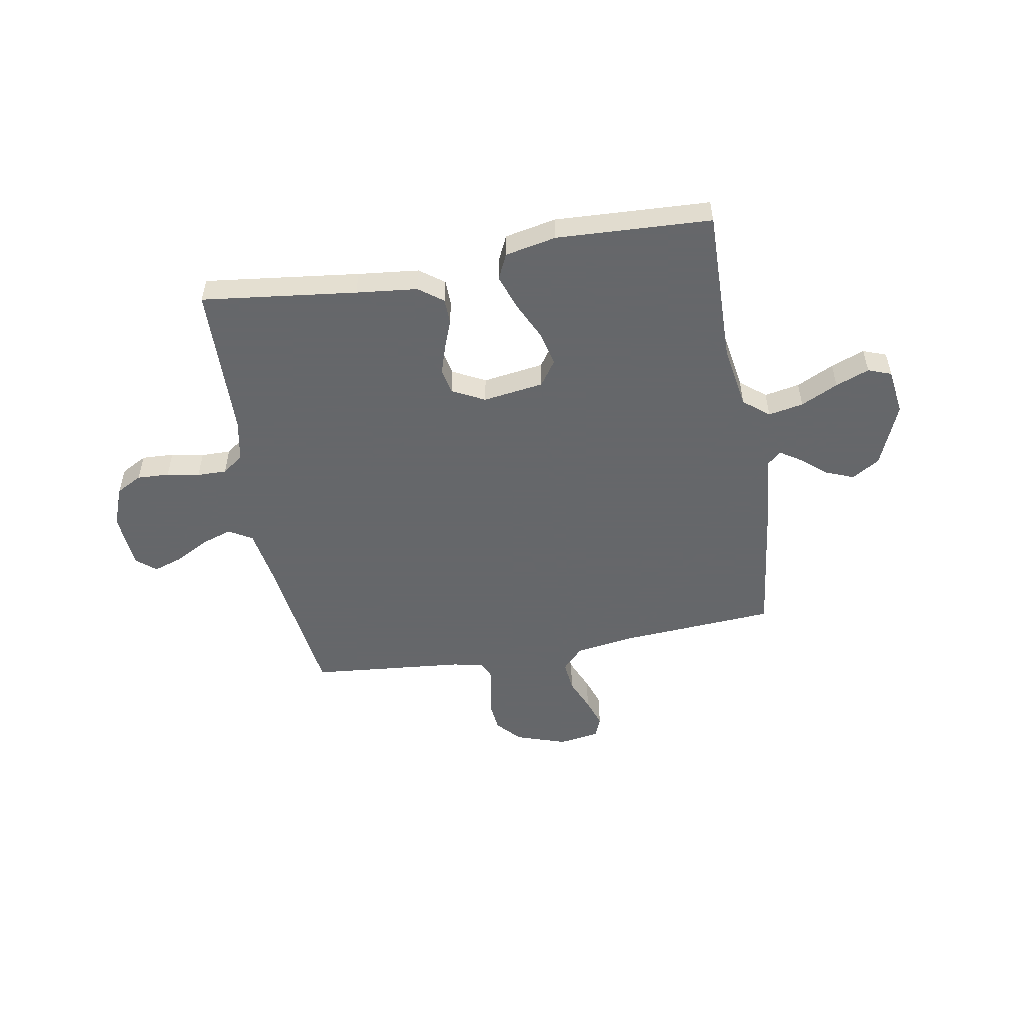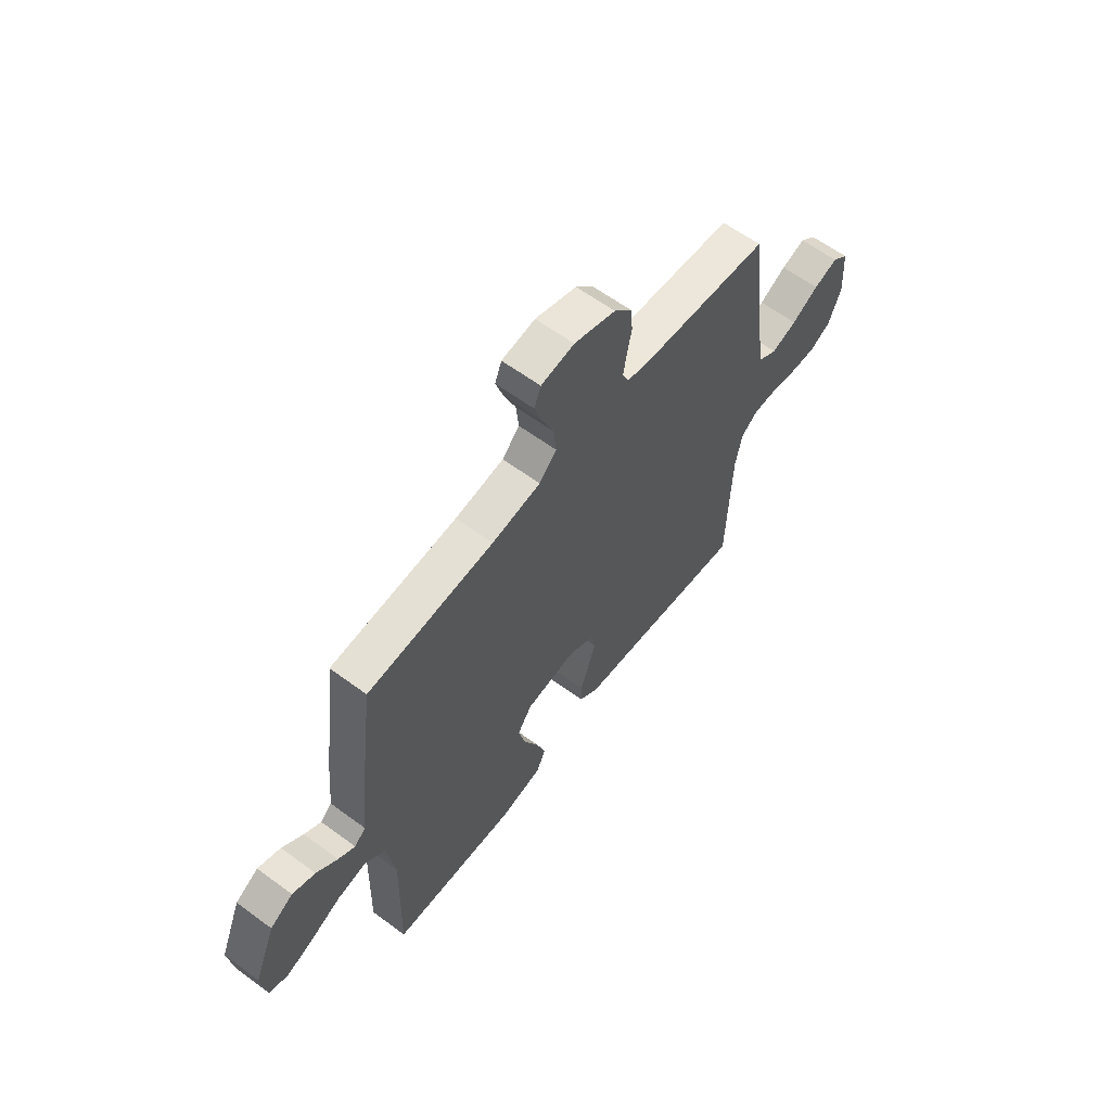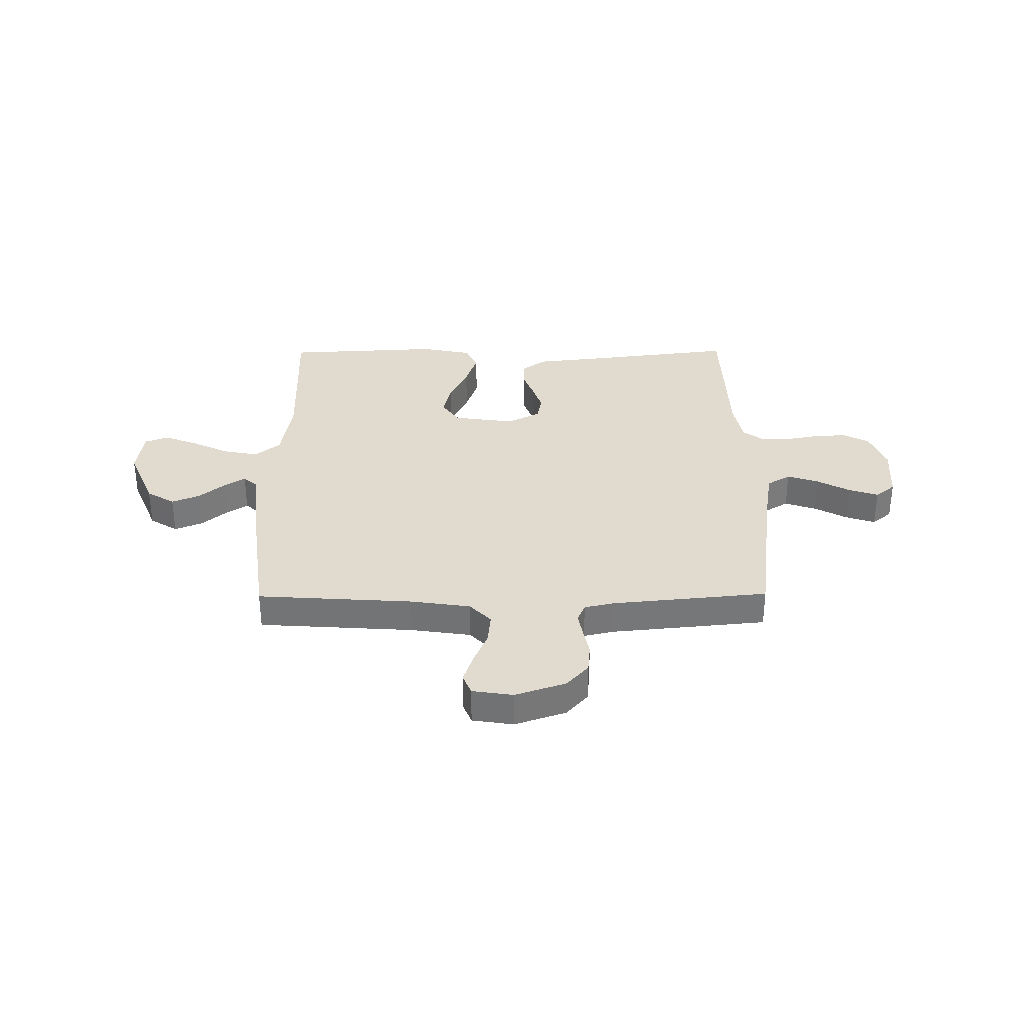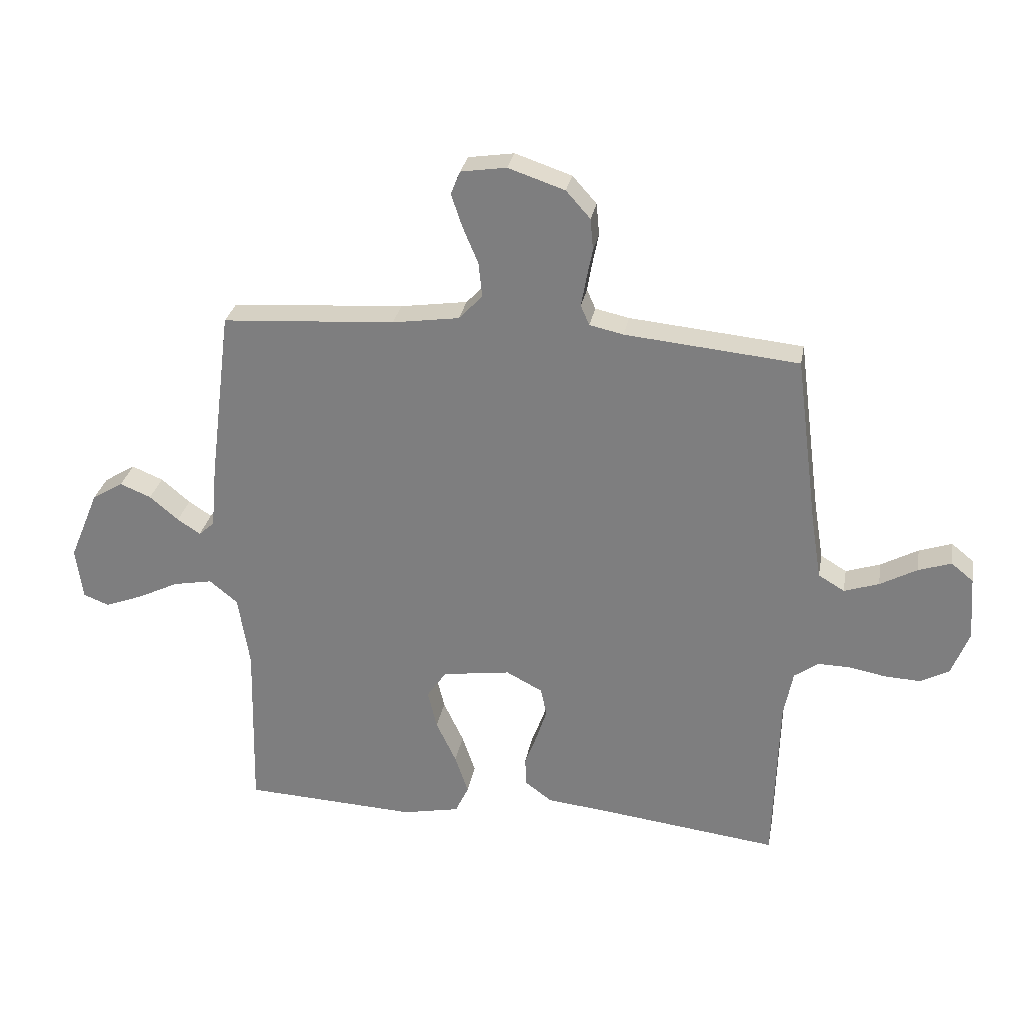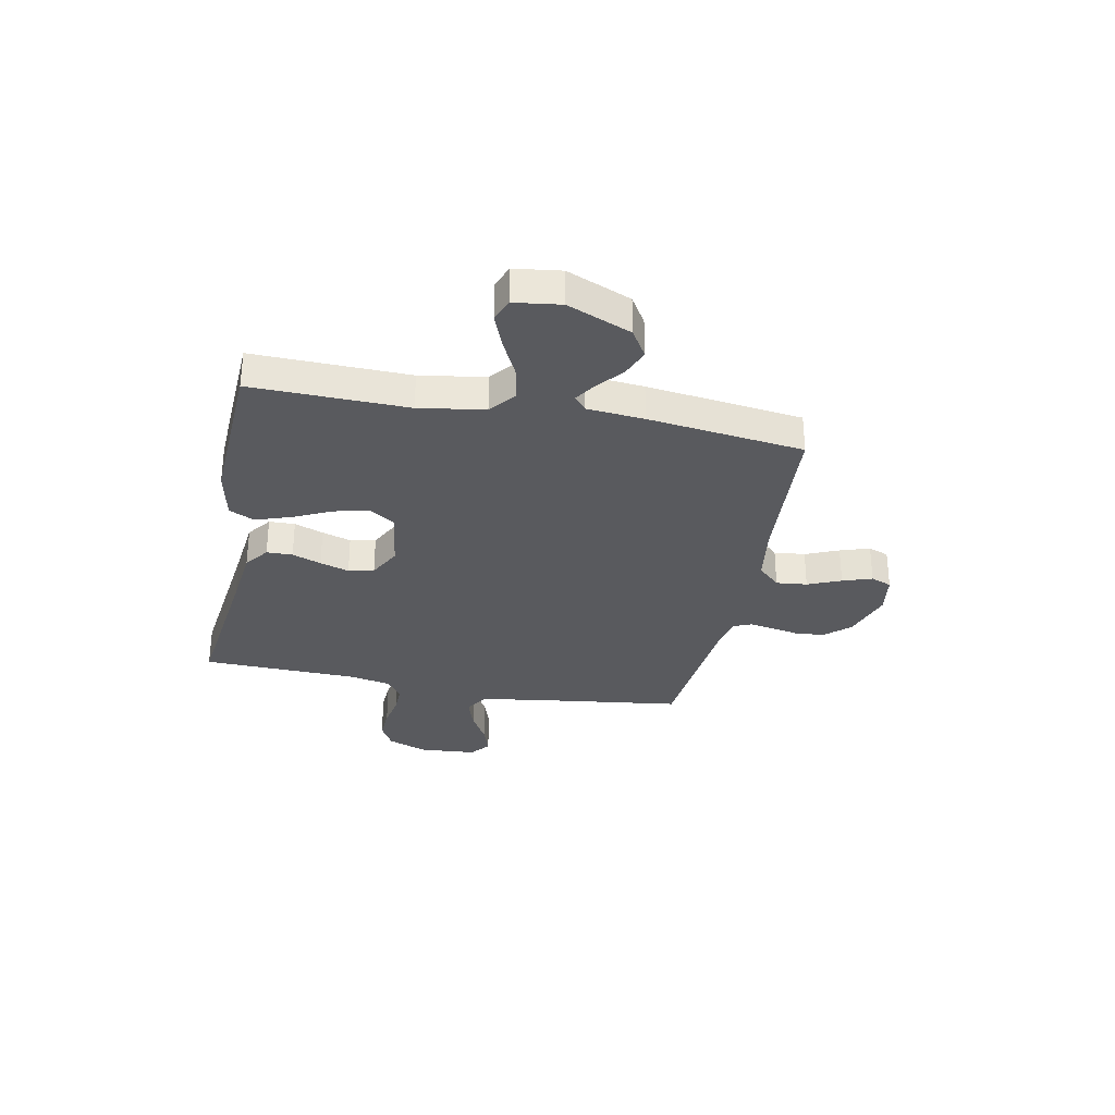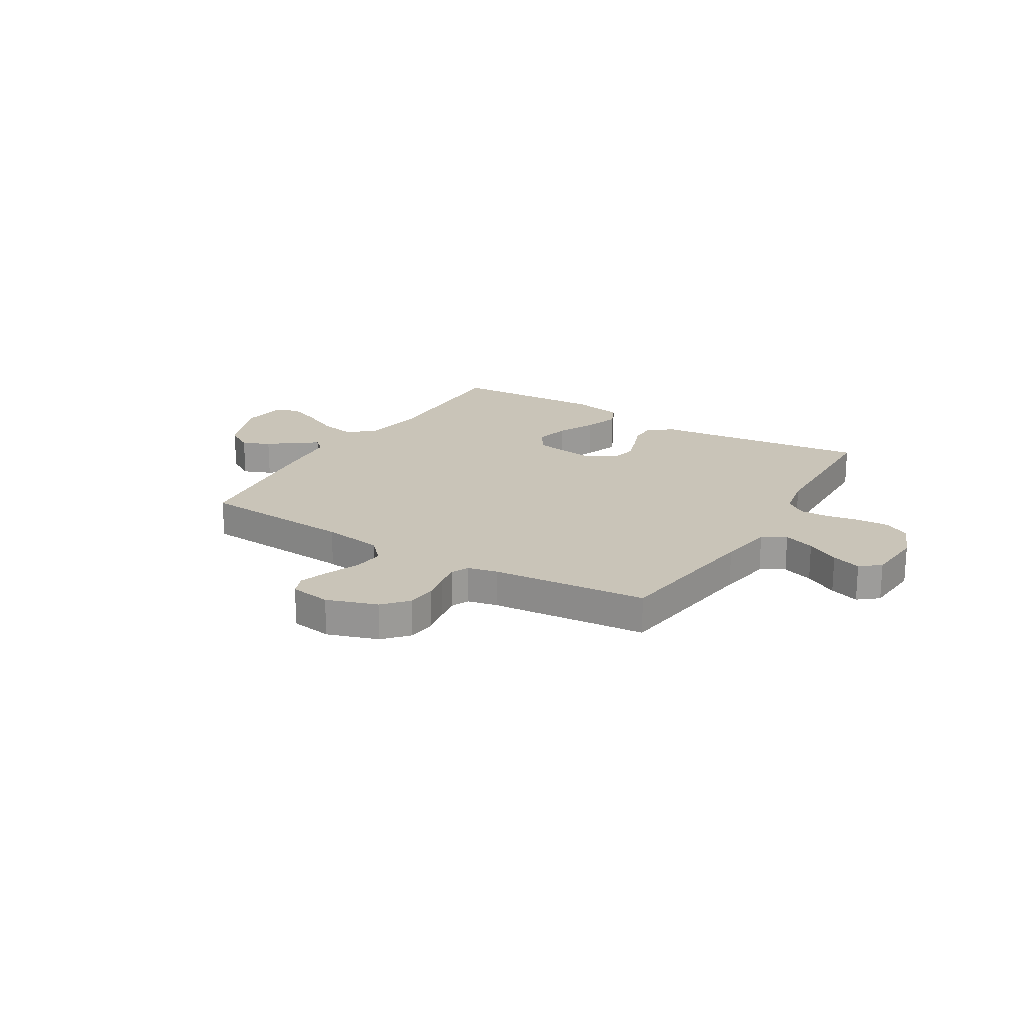
<metadata>
{"format":"obj","ext":"obj","renderer":"f3d","projection":"perspective","resolution":1024,"background":"white","views":[{"elev":-52.0,"azim":-169.9,"up":"+Y"},{"elev":61.2,"azim":-53.1,"up":"+Z"},{"elev":33.4,"azim":-0.5,"up":"+Y"},{"elev":28.8,"azim":10.2,"up":"+Z"},{"elev":-31.4,"azim":-101.1,"up":"+Y"},{"elev":20.2,"azim":31.3,"up":"+Y"}]}
</metadata>
<code>
v -0.5 0.07 0.5
v -0.2 0.07 0.52
v -0.084 0.07 0.537
v -0.043 0.07 0.58
v -0.049 0.07 0.64
v -0.076 0.07 0.704
v -0.095 0.07 0.761
v -0.079 0.07 0.801
v 0 0.07 0.813
v 0.098 0.07 0.78
v 0.14 0.07 0.733
v 0.145 0.07 0.678
v 0.134 0.07 0.623
v 0.126 0.07 0.576
v 0.141 0.07 0.542
v 0.2 0.07 0.529
v 0.5 0.07 0.5
v 0.539 0.07 0.2
v 0.556 0.07 0.095
v 0.601 0.07 0.068
v 0.661 0.07 0.088
v 0.725 0.07 0.123
v 0.782 0.07 0.142
v 0.82 0.07 0.111
v 0.828 0.07 0
v 0.798 0.07 -0.077
v 0.748 0.07 -0.104
v 0.686 0.07 -0.101
v 0.623 0.07 -0.089
v 0.566 0.07 -0.088
v 0.525 0.07 -0.118
v 0.509 0.07 -0.2
v 0.5 0.07 -0.5
v 0.2 0.07 -0.463
v 0.082 0.07 -0.45
v 0.035 0.07 -0.415
v 0.034 0.07 -0.365
v 0.055 0.07 -0.309
v 0.073 0.07 -0.253
v 0.063 0.07 -0.204
v 0 0.07 -0.171
v -0.118 0.07 -0.188
v -0.152 0.07 -0.237
v -0.136 0.07 -0.304
v -0.101 0.07 -0.378
v -0.078 0.07 -0.446
v -0.101 0.07 -0.495
v -0.2 0.07 -0.515
v -0.5 0.07 -0.5
v -0.493 0.07 -0.2
v -0.513 0.07 -0.074
v -0.562 0.07 -0.034
v -0.63 0.07 -0.047
v -0.702 0.07 -0.082
v -0.767 0.07 -0.107
v -0.812 0.07 -0.09
v -0.824 0.07 0
v -0.773 0.07 0.123
v -0.719 0.07 0.156
v -0.665 0.07 0.134
v -0.615 0.07 0.092
v -0.575 0.07 0.066
v -0.548 0.07 0.09
v -0.538 0.07 0.2
v -0.5 0 0.5
v -0.2 0 0.52
v -0.084 0 0.537
v -0.043 0 0.58
v -0.049 0 0.64
v -0.076 0 0.704
v -0.095 0 0.761
v -0.079 0 0.801
v 0 0 0.813
v 0.098 0 0.78
v 0.14 0 0.733
v 0.145 0 0.678
v 0.134 0 0.623
v 0.126 0 0.576
v 0.141 0 0.542
v 0.2 0 0.529
v 0.5 0 0.5
v 0.539 0 0.2
v 0.556 0 0.095
v 0.601 0 0.068
v 0.661 0 0.088
v 0.725 0 0.123
v 0.782 0 0.142
v 0.82 0 0.111
v 0.828 0 0
v 0.798 0 -0.077
v 0.748 0 -0.104
v 0.686 0 -0.101
v 0.623 0 -0.089
v 0.566 0 -0.088
v 0.525 0 -0.118
v 0.509 0 -0.2
v 0.5 0 -0.5
v 0.2 0 -0.463
v 0.082 0 -0.45
v 0.035 0 -0.415
v 0.034 0 -0.365
v 0.055 0 -0.309
v 0.073 0 -0.253
v 0.063 0 -0.204
v 0 0 -0.171
v -0.118 0 -0.188
v -0.152 0 -0.237
v -0.136 0 -0.304
v -0.101 0 -0.378
v -0.078 0 -0.446
v -0.101 0 -0.495
v -0.2 0 -0.515
v -0.5 0 -0.5
v -0.493 0 -0.2
v -0.513 0 -0.074
v -0.562 0 -0.034
v -0.63 0 -0.047
v -0.702 0 -0.082
v -0.767 0 -0.107
v -0.812 0 -0.09
v -0.824 0 0
v -0.773 0 0.123
v -0.719 0 0.156
v -0.665 0 0.134
v -0.615 0 0.092
v -0.575 0 0.066
v -0.548 0 0.09
v -0.538 0 0.2
f 63 64 1 2
f 59 60 61
f 58 59 61
f 57 58 61
f 56 57 61
f 55 56 61
f 54 55 61
f 53 54 61
f 52 53 61 62
f 51 52 62 63
f 48 49 50
f 47 48 50
f 46 47 50
f 45 46 50
f 44 45 50
f 43 44 50 51
f 63 2 3
f 51 63 3
f 43 51 3
f 42 43 3
f 36 37 38
f 35 36 38
f 34 35 38
f 34 38 39
f 33 34 39
f 32 33 39
f 31 32 39 40
f 27 28 29
f 26 27 29
f 25 26 29
f 24 25 29
f 23 24 29
f 22 23 29
f 21 22 29
f 20 21 29 30
f 31 40 41
f 30 31 41
f 20 30 41
f 19 20 41
f 11 12 13
f 10 11 13
f 9 10 13
f 8 9 13
f 7 8 13
f 6 7 13
f 5 6 13
f 4 5 13 14
f 42 3 4
f 41 42 4
f 19 41 4
f 18 19 4
f 4 14 15
f 4 15 16
f 18 4 16
f 16 17 18
f 66 65 128 127
f 125 124 123
f 125 123 122
f 125 122 121
f 125 121 120
f 125 120 119
f 125 119 118
f 125 118 117
f 126 125 117 116
f 127 126 116 115
f 114 113 112
f 114 112 111
f 114 111 110
f 114 110 109
f 114 109 108
f 115 114 108 107
f 67 66 127
f 67 127 115
f 67 115 107
f 67 107 106
f 102 101 100
f 102 100 99
f 102 99 98
f 103 102 98
f 103 98 97
f 103 97 96
f 104 103 96 95
f 93 92 91
f 93 91 90
f 93 90 89
f 93 89 88
f 93 88 87
f 93 87 86
f 93 86 85
f 94 93 85 84
f 105 104 95
f 105 95 94
f 105 94 84
f 105 84 83
f 77 76 75
f 77 75 74
f 77 74 73
f 77 73 72
f 77 72 71
f 77 71 70
f 77 70 69
f 78 77 69 68
f 68 67 106
f 68 106 105
f 68 105 83
f 68 83 82
f 79 78 68
f 80 79 68
f 80 68 82
f 82 81 80
f 1 65 66 2
f 2 66 67 3
f 3 67 68 4
f 4 68 69 5
f 5 69 70 6
f 6 70 71 7
f 7 71 72 8
f 8 72 73 9
f 9 73 74 10
f 10 74 75 11
f 11 75 76 12
f 12 76 77 13
f 13 77 78 14
f 14 78 79 15
f 15 79 80 16
f 16 80 81 17
f 17 81 82 18
f 18 82 83 19
f 19 83 84 20
f 20 84 85 21
f 21 85 86 22
f 22 86 87 23
f 23 87 88 24
f 24 88 89 25
f 25 89 90 26
f 26 90 91 27
f 27 91 92 28
f 28 92 93 29
f 29 93 94 30
f 30 94 95 31
f 31 95 96 32
f 32 96 97 33
f 33 97 98 34
f 34 98 99 35
f 35 99 100 36
f 36 100 101 37
f 37 101 102 38
f 38 102 103 39
f 39 103 104 40
f 40 104 105 41
f 41 105 106 42
f 42 106 107 43
f 43 107 108 44
f 44 108 109 45
f 45 109 110 46
f 46 110 111 47
f 47 111 112 48
f 48 112 113 49
f 49 113 114 50
f 50 114 115 51
f 51 115 116 52
f 52 116 117 53
f 53 117 118 54
f 54 118 119 55
f 55 119 120 56
f 56 120 121 57
f 57 121 122 58
f 58 122 123 59
f 59 123 124 60
f 60 124 125 61
f 61 125 126 62
f 62 126 127 63
f 63 127 128 64
f 64 128 65 1

</code>
